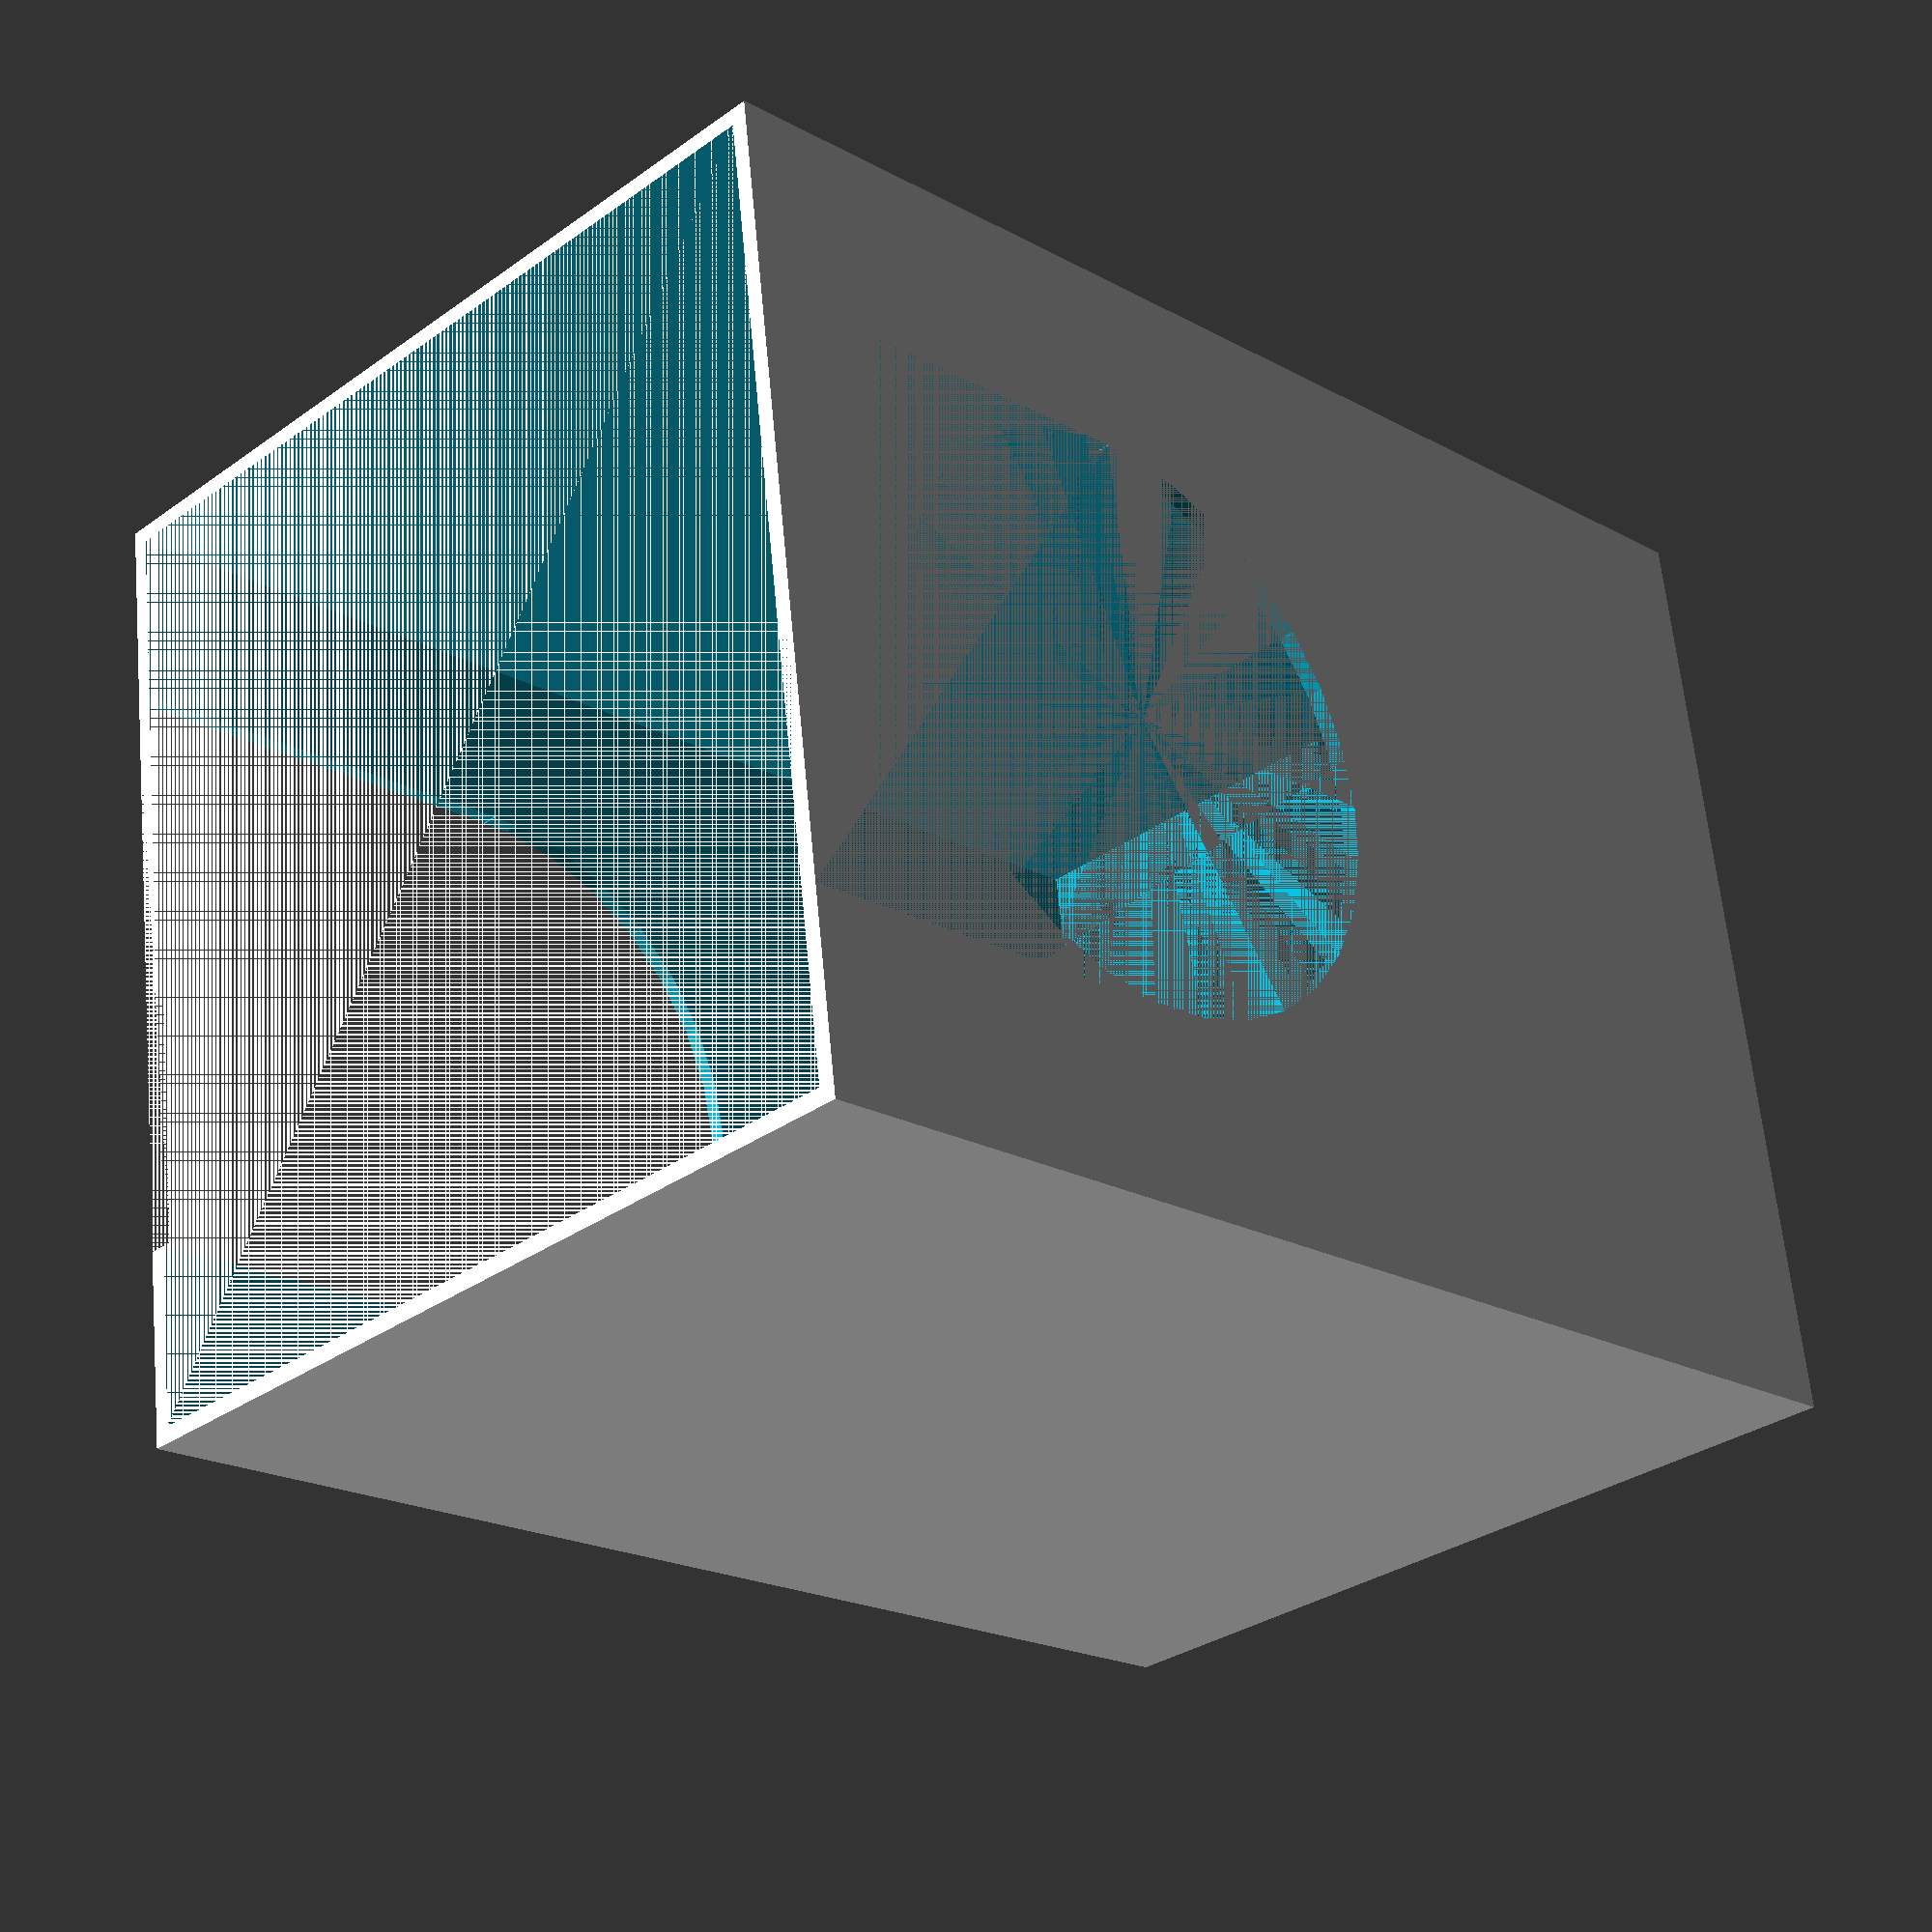
<openscad>
module touchGap(width, height, material = 1.2) {
	translate([0, 0, -height]) {
		cube (size = [material, width, height]);
	
	translate([0, width /2, 0])
		rotate([0, 90, 0]) 
			cylinder(h = material, d = width);
	}
}

module hashedSquare(x, y, z = 1.2, space = 5) {
    angle = 30;
	steps = space + z;

	count = round((x + y) / steps) + 1;
	echo ("count:", count);
	echo ("steps:", steps);

    difference() {
        cube([x, y, z]);

		for (i = [0: 1: count]) {
			translate([i * steps, -z, 0])
				rotate([0, 0, angle])
					cube([z, y / cos(angle) + z *2, z]);
			translate([x - i * steps, -z, 0])
				rotate([0, 0, -angle])
					cube([z, y / cos(angle) + z *2, z]);
		}
    }
}

module cardBox_63x88(y = 100, touchGaps = [false, false, false, false]) {
	x = 70;	
	z = 95;

	xDiameter = x * 0.6;
	yDiameter = y * 0.6;
	material = 1.2;

	difference() {
		cube(size = [x, y, z]);
		
		translate([material, material, material])
			cube(size = [x - (material * 2), y - (material * 2), z - material]);
		
		if (touchGaps[0]) //front
			translate([xDiameter + (x - xDiameter) /2, 0, z])
				rotate([0,0,90])
					touchGap(width = xDiameter, height = xDiameter * 0.75);

		if (touchGaps[1]) //left
			translate([0, (y - yDiameter) /2, z])
				touchGap(width = yDiameter, height = yDiameter * 0.75);

		if (touchGaps[2]) //back
			translate([xDiameter + (x - xDiameter) /2, y - material * 1.6, z])
				rotate([0,0,90])
					touchGap(width = xDiameter, height = xDiameter * 0.75, material = 2);

		if (touchGaps[3]) //right
			translate([x -1.6, (y - yDiameter) /2, z])
				touchGap(width = yDiameter, height = yDiameter * 0.75, material = 2);

	}
}

cardBox_63x88(y = 65, touchGaps = [true, false, true, false]);
</openscad>
<views>
elev=20.4 azim=262.3 roll=45.0 proj=p view=solid
</views>
